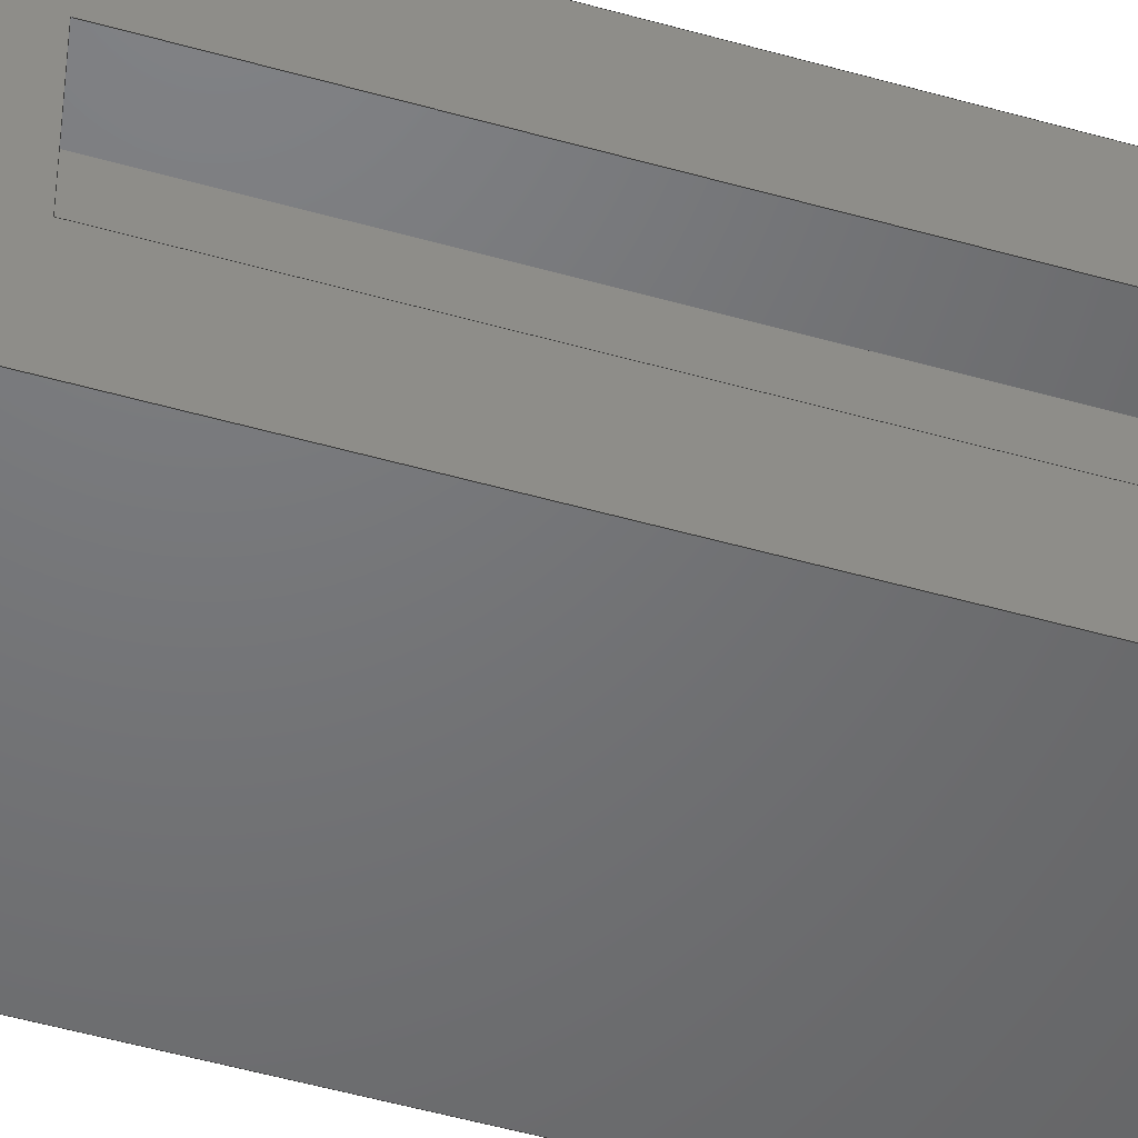
<metadata>
{"format":"step","ext":"step","renderer":"f3d","projection":"perspective","resolution":1024,"background":"white","views":[{"elev":-49.6,"azim":72.4,"up":"+Z"}]}
</metadata>
<code>
ISO-10303-21;
DATA;
#1=MECHANICAL_DESIGN_GEOMETRIC_PRESENTATION_REPRESENTATION('',(#4),#438);
#2=SHAPE_REPRESENTATION_RELATIONSHIP('SRR','None',#445,#3);
#3=ADVANCED_BREP_SHAPE_REPRESENTATION('',(#5),#437);
#4=STYLED_ITEM('',(#455),#5);
#5=MANIFOLD_SOLID_BREP('Body1',#266);
#6=FACE_OUTER_BOUND('',#20,.T.);
#7=FACE_OUTER_BOUND('',#21,.T.);
#8=FACE_OUTER_BOUND('',#22,.T.);
#9=FACE_OUTER_BOUND('',#23,.T.);
#10=FACE_OUTER_BOUND('',#24,.T.);
#11=FACE_OUTER_BOUND('',#25,.T.);
#12=FACE_OUTER_BOUND('',#26,.T.);
#13=FACE_OUTER_BOUND('',#27,.T.);
#14=FACE_OUTER_BOUND('',#28,.T.);
#15=FACE_OUTER_BOUND('',#29,.T.);
#16=FACE_OUTER_BOUND('',#30,.T.);
#17=FACE_OUTER_BOUND('',#31,.T.);
#18=FACE_OUTER_BOUND('',#32,.T.);
#19=FACE_OUTER_BOUND('',#33,.T.);
#20=EDGE_LOOP('',(#166,#167,#168,#169));
#21=EDGE_LOOP('',(#170,#171,#172,#173));
#22=EDGE_LOOP('',(#174,#175,#176,#177));
#23=EDGE_LOOP('',(#178,#179,#180,#181,#182,#183,#184,#185));
#24=EDGE_LOOP('',(#186,#187,#188,#189,#190,#191,#192,#193));
#25=EDGE_LOOP('',(#194,#195,#196,#197));
#26=EDGE_LOOP('',(#198,#199,#200,#201));
#27=EDGE_LOOP('',(#202,#203,#204,#205));
#28=EDGE_LOOP('',(#206,#207,#208,#209,#210,#211,#212,#213));
#29=EDGE_LOOP('',(#214,#215,#216,#217,#218,#219,#220,#221));
#30=EDGE_LOOP('',(#222,#223,#224,#225));
#31=EDGE_LOOP('',(#226,#227,#228,#229));
#32=EDGE_LOOP('',(#230,#231,#232,#233));
#33=EDGE_LOOP('',(#234,#235,#236,#237));
#34=LINE('',#364,#70);
#35=LINE('',#366,#71);
#36=LINE('',#368,#72);
#37=LINE('',#369,#73);
#38=LINE('',#372,#74);
#39=LINE('',#374,#75);
#40=LINE('',#375,#76);
#41=LINE('',#379,#77);
#42=LINE('',#381,#78);
#43=LINE('',#383,#79);
#44=LINE('',#384,#80);
#45=LINE('',#387,#81);
#46=LINE('',#388,#82);
#47=LINE('',#390,#83);
#48=LINE('',#392,#84);
#49=LINE('',#393,#85);
#50=LINE('',#397,#86);
#51=LINE('',#399,#87);
#52=LINE('',#401,#88);
#53=LINE('',#402,#89);
#54=LINE('',#404,#90);
#55=LINE('',#405,#91);
#56=LINE('',#407,#92);
#57=LINE('',#409,#93);
#58=LINE('',#411,#94);
#59=LINE('',#414,#95);
#60=LINE('',#416,#96);
#61=LINE('',#418,#97);
#62=LINE('',#419,#98);
#63=LINE('',#422,#99);
#64=LINE('',#424,#100);
#65=LINE('',#426,#101);
#66=LINE('',#427,#102);
#67=LINE('',#429,#103);
#68=LINE('',#431,#104);
#69=LINE('',#432,#105);
#70=VECTOR('',#298,1);
#71=VECTOR('',#299,1);
#72=VECTOR('',#300,1);
#73=VECTOR('',#301,1);
#74=VECTOR('',#304,1);
#75=VECTOR('',#305,1);
#76=VECTOR('',#306,1);
#77=VECTOR('',#309,1);
#78=VECTOR('',#310,1);
#79=VECTOR('',#311,1);
#80=VECTOR('',#312,1);
#81=VECTOR('',#315,1);
#82=VECTOR('',#316,1);
#83=VECTOR('',#317,1);
#84=VECTOR('',#318,1);
#85=VECTOR('',#319,1);
#86=VECTOR('',#322,1);
#87=VECTOR('',#323,1);
#88=VECTOR('',#324,1);
#89=VECTOR('',#325,1);
#90=VECTOR('',#326,1);
#91=VECTOR('',#327,1);
#92=VECTOR('',#330,1);
#93=VECTOR('',#333,1);
#94=VECTOR('',#336,1);
#95=VECTOR('',#339,1);
#96=VECTOR('',#340,1);
#97=VECTOR('',#341,1);
#98=VECTOR('',#342,1);
#99=VECTOR('',#345,1);
#100=VECTOR('',#346,1);
#101=VECTOR('',#347,1);
#102=VECTOR('',#348,1);
#103=VECTOR('',#351,1);
#104=VECTOR('',#354,1);
#105=VECTOR('',#355,1);
#106=VERTEX_POINT('',#362);
#107=VERTEX_POINT('',#363);
#108=VERTEX_POINT('',#365);
#109=VERTEX_POINT('',#367);
#110=VERTEX_POINT('',#371);
#111=VERTEX_POINT('',#373);
#112=VERTEX_POINT('',#377);
#113=VERTEX_POINT('',#378);
#114=VERTEX_POINT('',#380);
#115=VERTEX_POINT('',#382);
#116=VERTEX_POINT('',#386);
#117=VERTEX_POINT('',#389);
#118=VERTEX_POINT('',#391);
#119=VERTEX_POINT('',#395);
#120=VERTEX_POINT('',#396);
#121=VERTEX_POINT('',#398);
#122=VERTEX_POINT('',#400);
#123=VERTEX_POINT('',#403);
#124=VERTEX_POINT('',#413);
#125=VERTEX_POINT('',#415);
#126=VERTEX_POINT('',#417);
#127=VERTEX_POINT('',#421);
#128=VERTEX_POINT('',#423);
#129=VERTEX_POINT('',#425);
#130=EDGE_CURVE('',#106,#107,#34,.T.);
#131=EDGE_CURVE('',#108,#106,#35,.T.);
#132=EDGE_CURVE('',#109,#108,#36,.T.);
#133=EDGE_CURVE('',#107,#109,#37,.T.);
#134=EDGE_CURVE('',#106,#110,#38,.T.);
#135=EDGE_CURVE('',#110,#111,#39,.T.);
#136=EDGE_CURVE('',#108,#111,#40,.T.);
#137=EDGE_CURVE('',#112,#113,#41,.T.);
#138=EDGE_CURVE('',#114,#113,#42,.T.);
#139=EDGE_CURVE('',#115,#114,#43,.T.);
#140=EDGE_CURVE('',#112,#115,#44,.T.);
#141=EDGE_CURVE('',#116,#112,#45,.T.);
#142=EDGE_CURVE('',#116,#110,#46,.T.);
#143=EDGE_CURVE('',#107,#117,#47,.T.);
#144=EDGE_CURVE('',#117,#118,#48,.T.);
#145=EDGE_CURVE('',#113,#118,#49,.T.);
#146=EDGE_CURVE('',#119,#120,#50,.T.);
#147=EDGE_CURVE('',#121,#119,#51,.T.);
#148=EDGE_CURVE('',#121,#122,#52,.T.);
#149=EDGE_CURVE('',#109,#122,#53,.T.);
#150=EDGE_CURVE('',#111,#123,#54,.T.);
#151=EDGE_CURVE('',#120,#123,#55,.T.);
#152=EDGE_CURVE('',#123,#116,#56,.T.);
#153=EDGE_CURVE('',#122,#117,#57,.T.);
#154=EDGE_CURVE('',#118,#121,#58,.T.);
#155=EDGE_CURVE('',#115,#124,#59,.T.);
#156=EDGE_CURVE('',#125,#124,#60,.T.);
#157=EDGE_CURVE('',#126,#125,#61,.T.);
#158=EDGE_CURVE('',#126,#120,#62,.T.);
#159=EDGE_CURVE('',#119,#127,#63,.T.);
#160=EDGE_CURVE('',#127,#128,#64,.T.);
#161=EDGE_CURVE('',#129,#128,#65,.T.);
#162=EDGE_CURVE('',#114,#129,#66,.T.);
#163=EDGE_CURVE('',#124,#129,#67,.T.);
#164=EDGE_CURVE('',#127,#126,#68,.T.);
#165=EDGE_CURVE('',#128,#125,#69,.T.);
#166=ORIENTED_EDGE('',*,*,#130,.F.);
#167=ORIENTED_EDGE('',*,*,#131,.F.);
#168=ORIENTED_EDGE('',*,*,#132,.F.);
#169=ORIENTED_EDGE('',*,*,#133,.F.);
#170=ORIENTED_EDGE('',*,*,#131,.T.);
#171=ORIENTED_EDGE('',*,*,#134,.T.);
#172=ORIENTED_EDGE('',*,*,#135,.T.);
#173=ORIENTED_EDGE('',*,*,#136,.F.);
#174=ORIENTED_EDGE('',*,*,#137,.T.);
#175=ORIENTED_EDGE('',*,*,#138,.F.);
#176=ORIENTED_EDGE('',*,*,#139,.F.);
#177=ORIENTED_EDGE('',*,*,#140,.F.);
#178=ORIENTED_EDGE('',*,*,#137,.F.);
#179=ORIENTED_EDGE('',*,*,#141,.F.);
#180=ORIENTED_EDGE('',*,*,#142,.T.);
#181=ORIENTED_EDGE('',*,*,#134,.F.);
#182=ORIENTED_EDGE('',*,*,#130,.T.);
#183=ORIENTED_EDGE('',*,*,#143,.T.);
#184=ORIENTED_EDGE('',*,*,#144,.T.);
#185=ORIENTED_EDGE('',*,*,#145,.F.);
#186=ORIENTED_EDGE('',*,*,#146,.F.);
#187=ORIENTED_EDGE('',*,*,#147,.F.);
#188=ORIENTED_EDGE('',*,*,#148,.T.);
#189=ORIENTED_EDGE('',*,*,#149,.F.);
#190=ORIENTED_EDGE('',*,*,#132,.T.);
#191=ORIENTED_EDGE('',*,*,#136,.T.);
#192=ORIENTED_EDGE('',*,*,#150,.T.);
#193=ORIENTED_EDGE('',*,*,#151,.F.);
#194=ORIENTED_EDGE('',*,*,#135,.F.);
#195=ORIENTED_EDGE('',*,*,#142,.F.);
#196=ORIENTED_EDGE('',*,*,#152,.F.);
#197=ORIENTED_EDGE('',*,*,#150,.F.);
#198=ORIENTED_EDGE('',*,*,#133,.T.);
#199=ORIENTED_EDGE('',*,*,#149,.T.);
#200=ORIENTED_EDGE('',*,*,#153,.T.);
#201=ORIENTED_EDGE('',*,*,#143,.F.);
#202=ORIENTED_EDGE('',*,*,#144,.F.);
#203=ORIENTED_EDGE('',*,*,#153,.F.);
#204=ORIENTED_EDGE('',*,*,#148,.F.);
#205=ORIENTED_EDGE('',*,*,#154,.F.);
#206=ORIENTED_EDGE('',*,*,#151,.T.);
#207=ORIENTED_EDGE('',*,*,#152,.T.);
#208=ORIENTED_EDGE('',*,*,#141,.T.);
#209=ORIENTED_EDGE('',*,*,#140,.T.);
#210=ORIENTED_EDGE('',*,*,#155,.T.);
#211=ORIENTED_EDGE('',*,*,#156,.F.);
#212=ORIENTED_EDGE('',*,*,#157,.F.);
#213=ORIENTED_EDGE('',*,*,#158,.T.);
#214=ORIENTED_EDGE('',*,*,#145,.T.);
#215=ORIENTED_EDGE('',*,*,#154,.T.);
#216=ORIENTED_EDGE('',*,*,#147,.T.);
#217=ORIENTED_EDGE('',*,*,#159,.T.);
#218=ORIENTED_EDGE('',*,*,#160,.T.);
#219=ORIENTED_EDGE('',*,*,#161,.F.);
#220=ORIENTED_EDGE('',*,*,#162,.F.);
#221=ORIENTED_EDGE('',*,*,#138,.T.);
#222=ORIENTED_EDGE('',*,*,#139,.T.);
#223=ORIENTED_EDGE('',*,*,#162,.T.);
#224=ORIENTED_EDGE('',*,*,#163,.F.);
#225=ORIENTED_EDGE('',*,*,#155,.F.);
#226=ORIENTED_EDGE('',*,*,#164,.T.);
#227=ORIENTED_EDGE('',*,*,#157,.T.);
#228=ORIENTED_EDGE('',*,*,#165,.F.);
#229=ORIENTED_EDGE('',*,*,#160,.F.);
#230=ORIENTED_EDGE('',*,*,#146,.T.);
#231=ORIENTED_EDGE('',*,*,#158,.F.);
#232=ORIENTED_EDGE('',*,*,#164,.F.);
#233=ORIENTED_EDGE('',*,*,#159,.F.);
#234=ORIENTED_EDGE('',*,*,#165,.T.);
#235=ORIENTED_EDGE('',*,*,#156,.T.);
#236=ORIENTED_EDGE('',*,*,#163,.T.);
#237=ORIENTED_EDGE('',*,*,#161,.T.);
#238=PLANE('',#280);
#239=PLANE('',#281);
#240=PLANE('',#282);
#241=PLANE('',#283);
#242=PLANE('',#284);
#243=PLANE('',#285);
#244=PLANE('',#286);
#245=PLANE('',#287);
#246=PLANE('',#288);
#247=PLANE('',#289);
#248=PLANE('',#290);
#249=PLANE('',#291);
#250=PLANE('',#292);
#251=PLANE('',#293);
#252=ADVANCED_FACE('',(#6),#238,.F.);
#253=ADVANCED_FACE('',(#7),#239,.F.);
#254=ADVANCED_FACE('',(#8),#240,.T.);
#255=ADVANCED_FACE('',(#9),#241,.F.);
#256=ADVANCED_FACE('',(#10),#242,.F.);
#257=ADVANCED_FACE('',(#11),#243,.F.);
#258=ADVANCED_FACE('',(#12),#244,.F.);
#259=ADVANCED_FACE('',(#13),#245,.F.);
#260=ADVANCED_FACE('',(#14),#246,.T.);
#261=ADVANCED_FACE('',(#15),#247,.T.);
#262=ADVANCED_FACE('',(#16),#248,.T.);
#263=ADVANCED_FACE('',(#17),#249,.T.);
#264=ADVANCED_FACE('',(#18),#250,.T.);
#265=ADVANCED_FACE('',(#19),#251,.T.);
#266=CLOSED_SHELL('',(#252,#253,#254,#255,#256,#257,#258,#259,#260,#261,
#262,#263,#264,#265));
#267=DERIVED_UNIT_ELEMENT(#269,1);
#268=DERIVED_UNIT_ELEMENT(#440,3);
#269=(
MASS_UNIT()
NAMED_UNIT(*)
SI_UNIT(.KILO.,.GRAM.)
);
#270=DERIVED_UNIT((#267,#268));
#271=MEASURE_REPRESENTATION_ITEM('density measure',
POSITIVE_RATIO_MEASURE(7850),#270);
#272=PROPERTY_DEFINITION_REPRESENTATION(#277,#274);
#273=PROPERTY_DEFINITION_REPRESENTATION(#278,#275);
#274=REPRESENTATION('material name',(#276),#437);
#275=REPRESENTATION('density',(#271),#437);
#276=DESCRIPTIVE_REPRESENTATION_ITEM('Steel','Steel');
#277=PROPERTY_DEFINITION('material property','material name',#447);
#278=PROPERTY_DEFINITION('material property','density of part',#447);
#279=AXIS2_PLACEMENT_3D('placement',#360,#294,#295);
#280=AXIS2_PLACEMENT_3D('',#361,#296,#297);
#281=AXIS2_PLACEMENT_3D('',#370,#302,#303);
#282=AXIS2_PLACEMENT_3D('',#376,#307,#308);
#283=AXIS2_PLACEMENT_3D('',#385,#313,#314);
#284=AXIS2_PLACEMENT_3D('',#394,#320,#321);
#285=AXIS2_PLACEMENT_3D('',#406,#328,#329);
#286=AXIS2_PLACEMENT_3D('',#408,#331,#332);
#287=AXIS2_PLACEMENT_3D('',#410,#334,#335);
#288=AXIS2_PLACEMENT_3D('',#412,#337,#338);
#289=AXIS2_PLACEMENT_3D('',#420,#343,#344);
#290=AXIS2_PLACEMENT_3D('',#428,#349,#350);
#291=AXIS2_PLACEMENT_3D('',#430,#352,#353);
#292=AXIS2_PLACEMENT_3D('',#433,#356,#357);
#293=AXIS2_PLACEMENT_3D('',#434,#358,#359);
#294=DIRECTION('axis',(0,0,1));
#295=DIRECTION('refdir',(1,0,0));
#296=DIRECTION('center_axis',(0,-1,0));
#297=DIRECTION('ref_axis',(0,0,-1));
#298=DIRECTION('',(-1,0,0));
#299=DIRECTION('',(-1.748e-16,0,1));
#300=DIRECTION('',(1,0,0));
#301=DIRECTION('',(0,0,-1));
#302=DIRECTION('center_axis',(-1,0,-1.748e-16));
#303=DIRECTION('ref_axis',(1.748e-16,0,-1));
#304=DIRECTION('',(0,-1,0));
#305=DIRECTION('',(1.748e-16,0,-1));
#306=DIRECTION('',(0,-1,0));
#307=DIRECTION('center_axis',(0,1,0));
#308=DIRECTION('ref_axis',(1,0,0));
#309=DIRECTION('',(-1,0,0));
#310=DIRECTION('',(0,0,-1));
#311=DIRECTION('',(-1,0,0));
#312=DIRECTION('',(0,0,1));
#313=DIRECTION('center_axis',(0,0,1));
#314=DIRECTION('ref_axis',(-1,0,0));
#315=DIRECTION('',(0,1,0));
#316=DIRECTION('',(-1,0,0));
#317=DIRECTION('',(0,-1,0));
#318=DIRECTION('',(-1,0,0));
#319=DIRECTION('',(0,-1,0));
#320=DIRECTION('center_axis',(0,0,-1));
#321=DIRECTION('ref_axis',(1,0,0));
#322=DIRECTION('',(1,0,0));
#323=DIRECTION('',(0,1,0));
#324=DIRECTION('',(1,0,0));
#325=DIRECTION('',(0,-1,0));
#326=DIRECTION('',(1,0,0));
#327=DIRECTION('',(0,-1,0));
#328=DIRECTION('center_axis',(0,-1,0));
#329=DIRECTION('ref_axis',(0,0,-1));
#330=DIRECTION('',(0,0,1));
#331=DIRECTION('center_axis',(1,0,0));
#332=DIRECTION('ref_axis',(0,0,1));
#333=DIRECTION('',(0,0,1));
#334=DIRECTION('center_axis',(0,-1,0));
#335=DIRECTION('ref_axis',(0,0,-1));
#336=DIRECTION('',(0,0,-1));
#337=DIRECTION('center_axis',(1,0,0));
#338=DIRECTION('ref_axis',(0,0,1));
#339=DIRECTION('',(0,-1,0));
#340=DIRECTION('',(0,0,1));
#341=DIRECTION('',(0,-1,0));
#342=DIRECTION('',(0,0,1));
#343=DIRECTION('center_axis',(-1,0,0));
#344=DIRECTION('ref_axis',(0,0,-1));
#345=DIRECTION('',(0,0,-1));
#346=DIRECTION('',(0,-1,0));
#347=DIRECTION('',(0,0,-1));
#348=DIRECTION('',(0,-1,0));
#349=DIRECTION('center_axis',(0,0,1));
#350=DIRECTION('ref_axis',(-1,0,0));
#351=DIRECTION('',(-1,0,0));
#352=DIRECTION('center_axis',(0,0,-1));
#353=DIRECTION('ref_axis',(1,0,0));
#354=DIRECTION('',(1,0,0));
#355=DIRECTION('',(1,0,0));
#356=DIRECTION('center_axis',(0,1,0));
#357=DIRECTION('ref_axis',(1,0,0));
#358=DIRECTION('center_axis',(0,-1,0));
#359=DIRECTION('ref_axis',(0,0,-1));
#360=CARTESIAN_POINT('',(0,0,0));
#361=CARTESIAN_POINT('Origin',(1.11e-16,-2.54,0));
#362=CARTESIAN_POINT('',(0.9525,-2.54,0.635));
#363=CARTESIAN_POINT('',(-0.9525,-2.54,0.635));
#364=CARTESIAN_POINT('',(0.9525,-2.54,0.635));
#365=CARTESIAN_POINT('',(0.9525,-2.54,-0.635));
#366=CARTESIAN_POINT('',(0.9525,-2.54,0.3175));
#367=CARTESIAN_POINT('',(-0.9525,-2.54,-0.635));
#368=CARTESIAN_POINT('',(-0.9525,-2.54,-0.635));
#369=CARTESIAN_POINT('',(-0.9525,-2.54,-0.3175));
#370=CARTESIAN_POINT('Origin',(0.9525,0,0.635));
#371=CARTESIAN_POINT('',(0.9525,-10.16,0.635));
#372=CARTESIAN_POINT('',(0.9525,0,0.635));
#373=CARTESIAN_POINT('',(0.9525,-10.16,-0.635));
#374=CARTESIAN_POINT('',(0.9525,-10.16,-0.635));
#375=CARTESIAN_POINT('',(0.9525,0,-0.635));
#376=CARTESIAN_POINT('Origin',(0,0,0));
#377=CARTESIAN_POINT('',(1.587,0,0.635));
#378=CARTESIAN_POINT('',(-1.587,0,0.635));
#379=CARTESIAN_POINT('',(0.7937,0,0.635));
#380=CARTESIAN_POINT('',(-1.587,0,1.587));
#381=CARTESIAN_POINT('',(-1.587,0,1.587));
#382=CARTESIAN_POINT('',(1.587,0,1.587));
#383=CARTESIAN_POINT('',(1.587,0,1.587));
#384=CARTESIAN_POINT('',(1.587,0,-1.587));
#385=CARTESIAN_POINT('Origin',(1.587,0,0.635));
#386=CARTESIAN_POINT('',(1.587,-10.16,0.635));
#387=CARTESIAN_POINT('',(1.587,0,0.635));
#388=CARTESIAN_POINT('',(0.9525,-10.16,0.635));
#389=CARTESIAN_POINT('',(-0.9525,-10.16,0.635));
#390=CARTESIAN_POINT('',(-0.9525,0,0.635));
#391=CARTESIAN_POINT('',(-1.587,-10.16,0.635));
#392=CARTESIAN_POINT('',(-0.9525,-10.16,0.635));
#393=CARTESIAN_POINT('',(-1.587,0,0.635));
#394=CARTESIAN_POINT('Origin',(0.9525,0,-0.635));
#395=CARTESIAN_POINT('',(-1.587,0,-0.635));
#396=CARTESIAN_POINT('',(1.587,0,-0.635));
#397=CARTESIAN_POINT('',(0.4763,0,-0.635));
#398=CARTESIAN_POINT('',(-1.587,-10.16,-0.635));
#399=CARTESIAN_POINT('',(-1.587,0,-0.635));
#400=CARTESIAN_POINT('',(-0.9525,-10.16,-0.635));
#401=CARTESIAN_POINT('',(-1.587,-10.16,-0.635));
#402=CARTESIAN_POINT('',(-0.9525,0,-0.635));
#403=CARTESIAN_POINT('',(1.587,-10.16,-0.635));
#404=CARTESIAN_POINT('',(1.587,-10.16,-0.635));
#405=CARTESIAN_POINT('',(1.587,0,-0.635));
#406=CARTESIAN_POINT('Origin',(1.27,-10.16,0));
#407=CARTESIAN_POINT('',(1.587,-10.16,-0.7937));
#408=CARTESIAN_POINT('Origin',(-0.9525,0,-0.635));
#409=CARTESIAN_POINT('',(-0.9525,-10.16,0.635));
#410=CARTESIAN_POINT('Origin',(-1.27,-10.16,0));
#411=CARTESIAN_POINT('',(-1.587,-10.16,0.7937));
#412=CARTESIAN_POINT('Origin',(1.587,0,-1.587));
#413=CARTESIAN_POINT('',(1.587,-15.24,1.587));
#414=CARTESIAN_POINT('',(1.587,0,1.587));
#415=CARTESIAN_POINT('',(1.587,-15.24,-1.587));
#416=CARTESIAN_POINT('',(1.587,-15.24,-1.587));
#417=CARTESIAN_POINT('',(1.587,0,-1.587));
#418=CARTESIAN_POINT('',(1.587,0,-1.587));
#419=CARTESIAN_POINT('',(1.587,0,-1.587));
#420=CARTESIAN_POINT('Origin',(-1.587,0,1.587));
#421=CARTESIAN_POINT('',(-1.587,0,-1.587));
#422=CARTESIAN_POINT('',(-1.587,0,1.587));
#423=CARTESIAN_POINT('',(-1.587,-15.24,-1.587));
#424=CARTESIAN_POINT('',(-1.587,0,-1.587));
#425=CARTESIAN_POINT('',(-1.587,-15.24,1.587));
#426=CARTESIAN_POINT('',(-1.587,-15.24,1.587));
#427=CARTESIAN_POINT('',(-1.587,0,1.587));
#428=CARTESIAN_POINT('Origin',(1.587,0,1.587));
#429=CARTESIAN_POINT('',(1.587,-15.24,1.587));
#430=CARTESIAN_POINT('Origin',(-1.587,0,-1.587));
#431=CARTESIAN_POINT('',(-1.587,0,-1.587));
#432=CARTESIAN_POINT('',(-1.587,-15.24,-1.587));
#433=CARTESIAN_POINT('Origin',(0,0,0));
#434=CARTESIAN_POINT('Origin',(0,-15.24,0));
#435=UNCERTAINTY_MEASURE_WITH_UNIT(LENGTH_MEASURE(0.001),#439,
'DISTANCE_ACCURACY_VALUE',
'Maximum model space distance between geometric entities at asserted c
onnectivities');
#436=UNCERTAINTY_MEASURE_WITH_UNIT(LENGTH_MEASURE(0.001),#439,
'DISTANCE_ACCURACY_VALUE',
'Maximum model space distance between geometric entities at asserted c
onnectivities');
#437=(
GEOMETRIC_REPRESENTATION_CONTEXT(3)
GLOBAL_UNCERTAINTY_ASSIGNED_CONTEXT((#435))
GLOBAL_UNIT_ASSIGNED_CONTEXT((#439,#441,#442))
REPRESENTATION_CONTEXT('','3D')
);
#438=(
GEOMETRIC_REPRESENTATION_CONTEXT(3)
GLOBAL_UNCERTAINTY_ASSIGNED_CONTEXT((#436))
GLOBAL_UNIT_ASSIGNED_CONTEXT((#439,#441,#442))
REPRESENTATION_CONTEXT('','3D')
);
#439=(
LENGTH_UNIT()
NAMED_UNIT(*)
SI_UNIT(.CENTI.,.METRE.)
);
#440=(
LENGTH_UNIT()
NAMED_UNIT(*)
SI_UNIT($,.METRE.)
);
#441=(
NAMED_UNIT(*)
PLANE_ANGLE_UNIT()
SI_UNIT($,.RADIAN.)
);
#442=(
NAMED_UNIT(*)
SI_UNIT($,.STERADIAN.)
SOLID_ANGLE_UNIT()
);
#443=SHAPE_DEFINITION_REPRESENTATION(#444,#445);
#444=PRODUCT_DEFINITION_SHAPE('',$,#447);
#445=SHAPE_REPRESENTATION('',(#279),#437);
#446=PRODUCT_DEFINITION_CONTEXT('part definition',#451,'design');
#447=PRODUCT_DEFINITION('Post','Post',#448,#446);
#448=PRODUCT_DEFINITION_FORMATION('',$,#453);
#449=PRODUCT_RELATED_PRODUCT_CATEGORY('Post','Post',(#453));
#450=APPLICATION_PROTOCOL_DEFINITION('international standard',
'automotive_design',2009,#451);
#451=APPLICATION_CONTEXT(
'Core Data for Automotive Mechanical Design Process');
#452=PRODUCT_CONTEXT('part definition',#451,'mechanical');
#453=PRODUCT('Post','Post',$,(#452));
#454=PRESENTATION_STYLE_ASSIGNMENT((#456));
#455=PRESENTATION_STYLE_ASSIGNMENT((#457));
#456=SURFACE_STYLE_USAGE(.BOTH.,#458);
#457=SURFACE_STYLE_USAGE(.BOTH.,#459);
#458=SURFACE_SIDE_STYLE('',(#460));
#459=SURFACE_SIDE_STYLE('',(#461));
#460=SURFACE_STYLE_FILL_AREA(#462);
#461=SURFACE_STYLE_FILL_AREA(#463);
#462=FILL_AREA_STYLE('Steel - Satin',(#464));
#463=FILL_AREA_STYLE('3D Maple - Curly - Glossy',(#465));
#464=FILL_AREA_STYLE_COLOUR('Steel - Satin',#466);
#465=FILL_AREA_STYLE_COLOUR('3D Maple - Curly - Glossy',#467);
#466=COLOUR_RGB('Steel - Satin',0.6275,0.6275,0.6275);
#467=COLOUR_RGB('3D Maple - Curly - Glossy',0.6784,0.5529,
0.4157);
ENDSEC;
END-ISO-10303-21;

</code>
